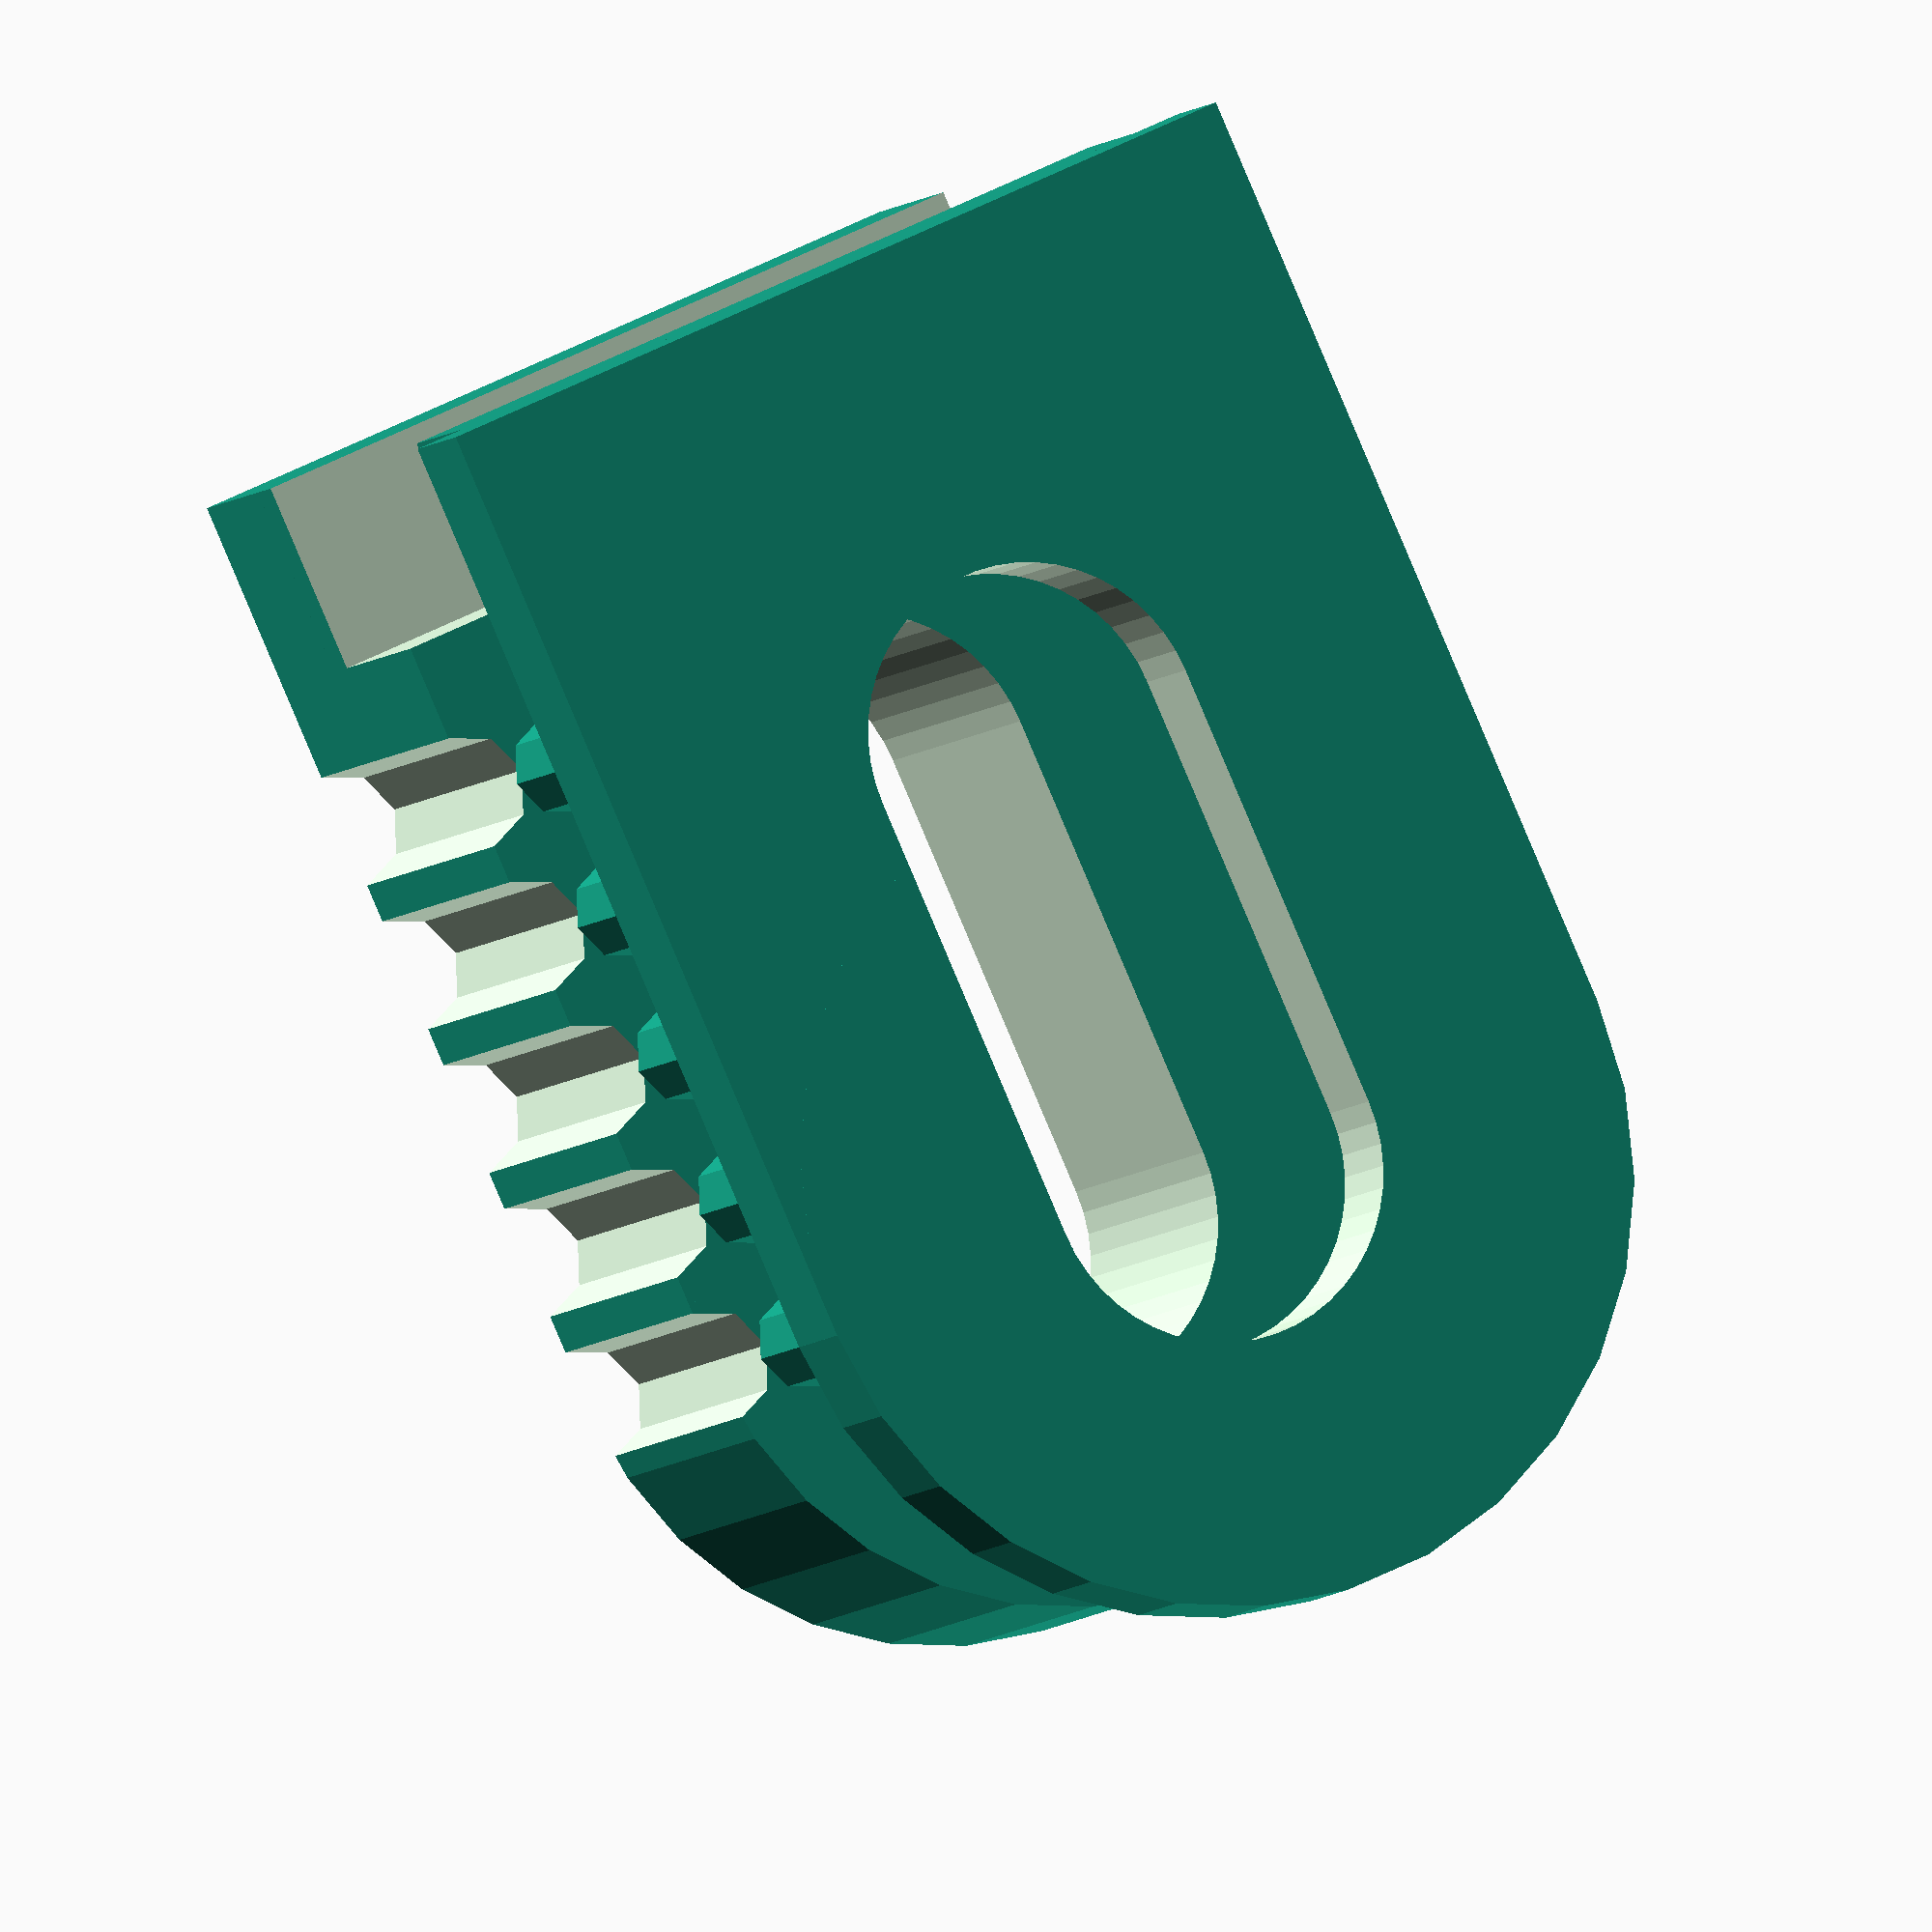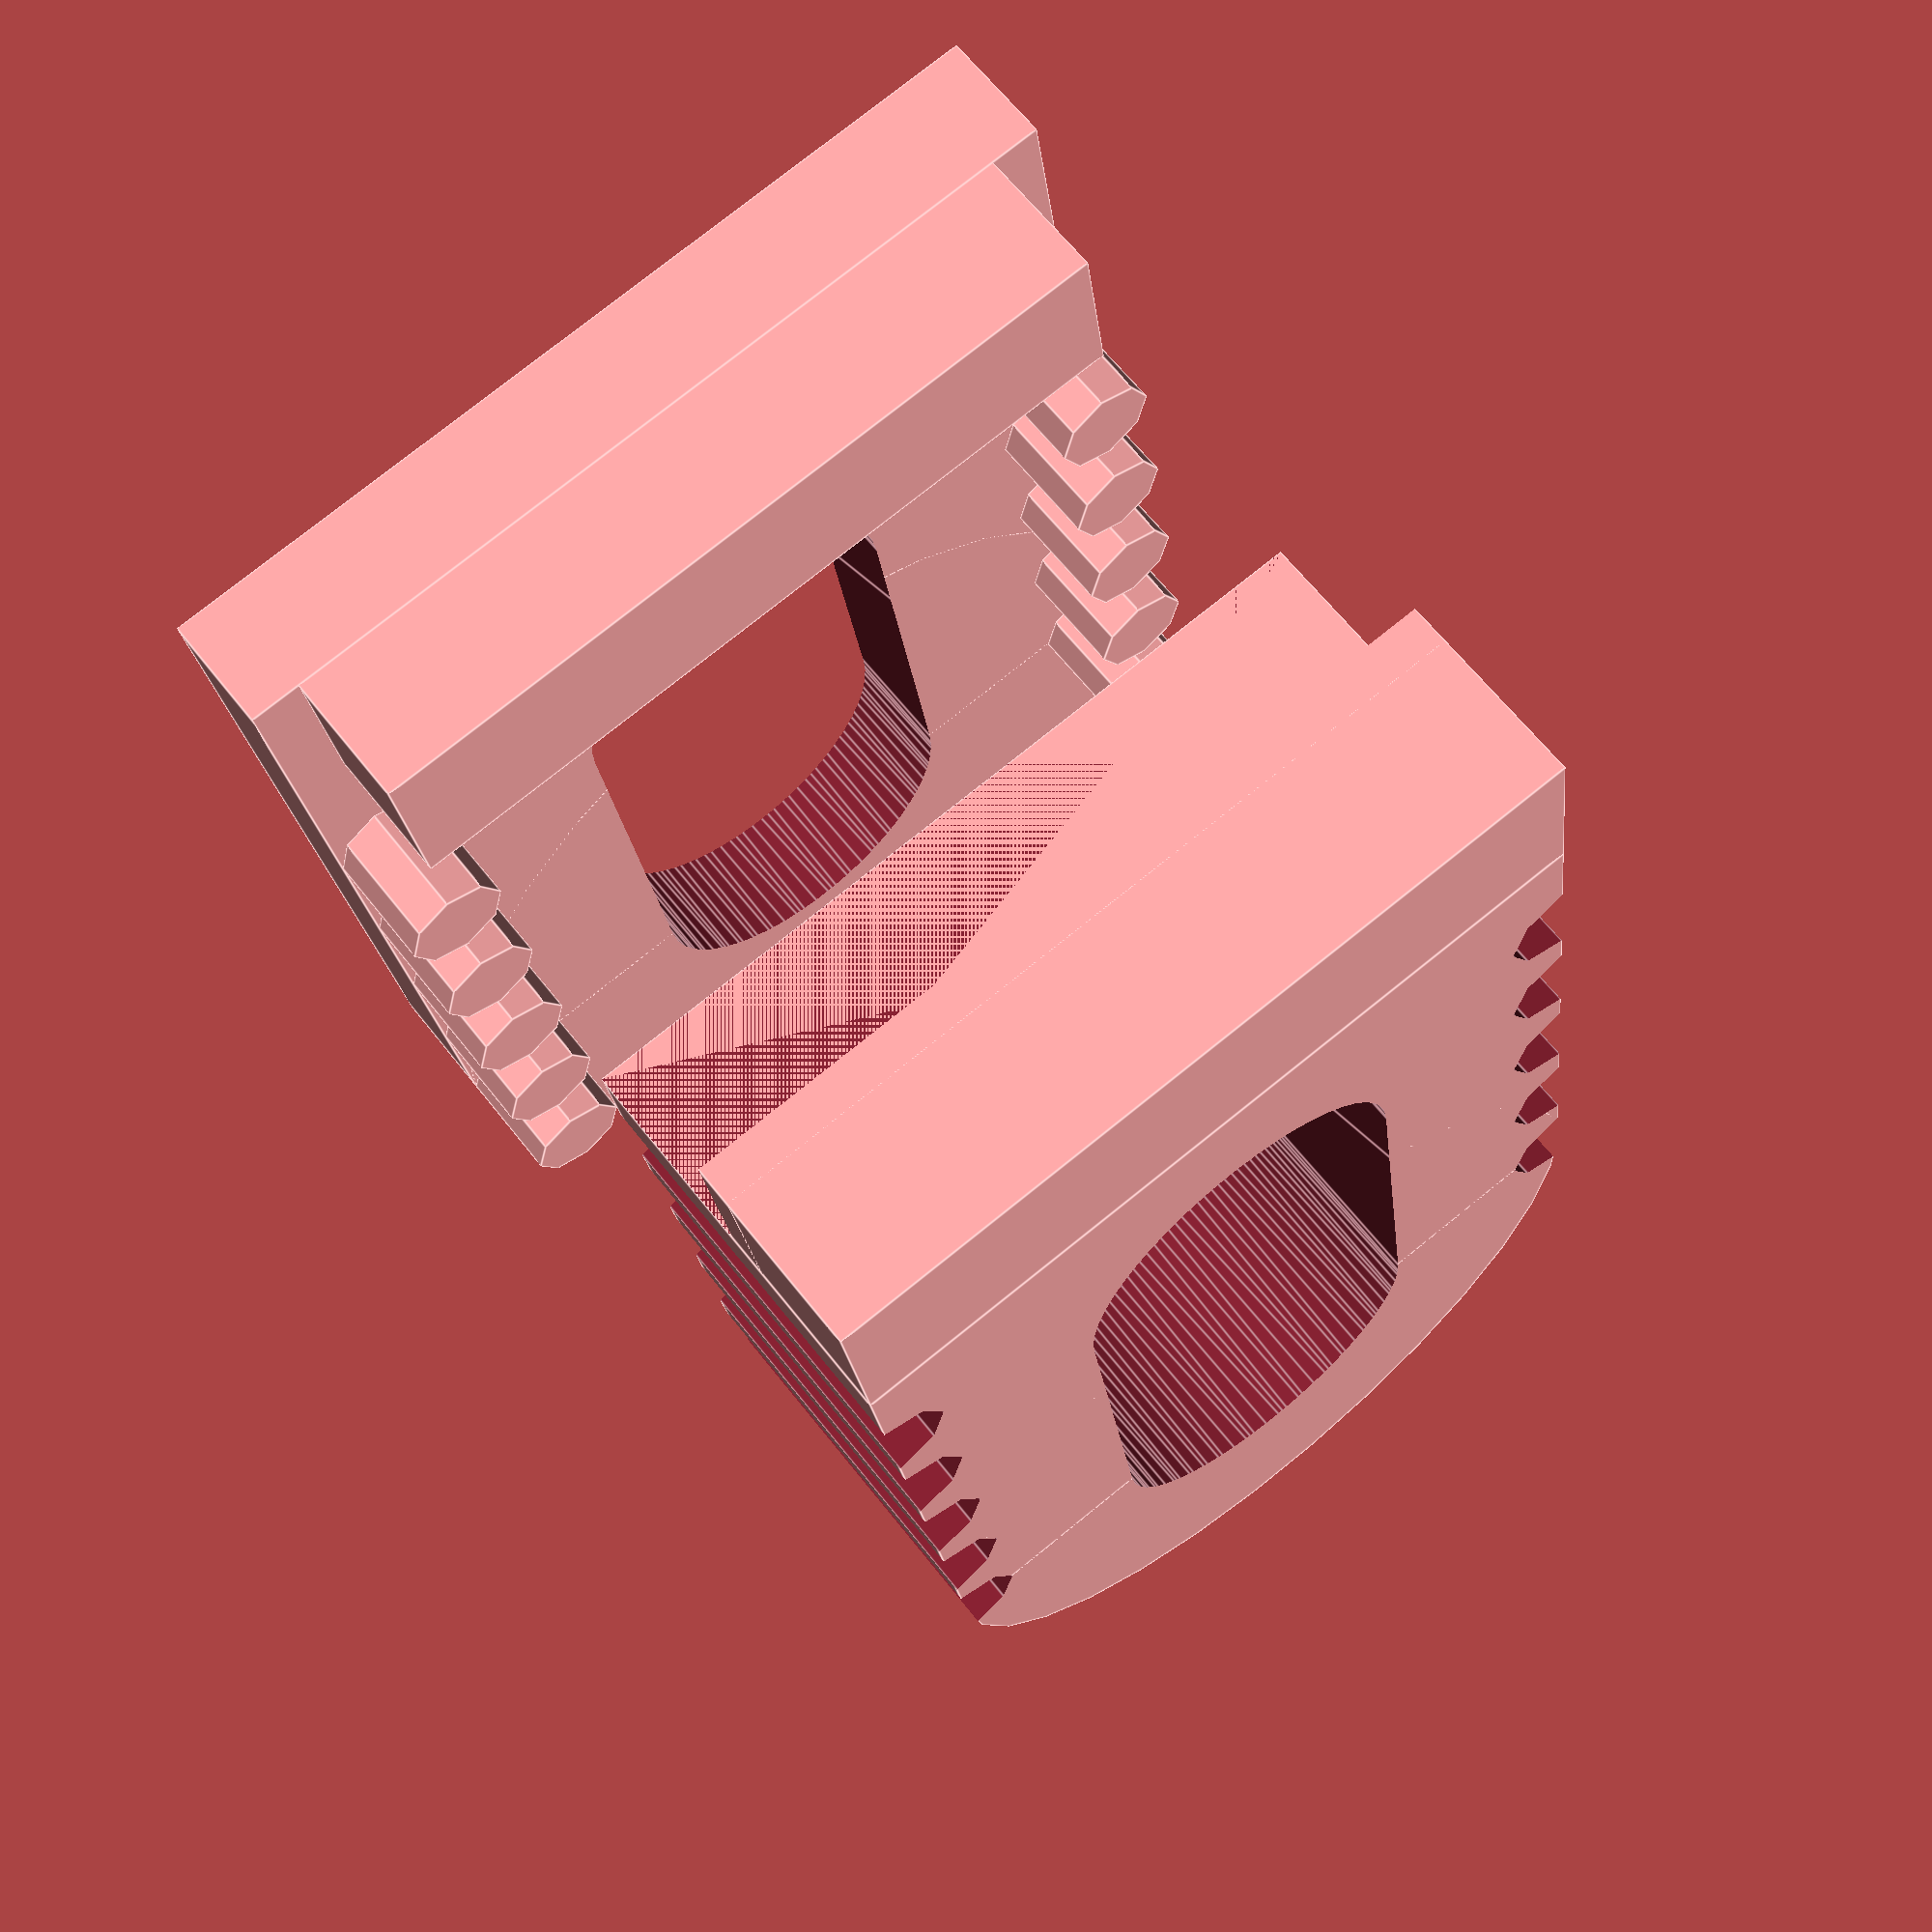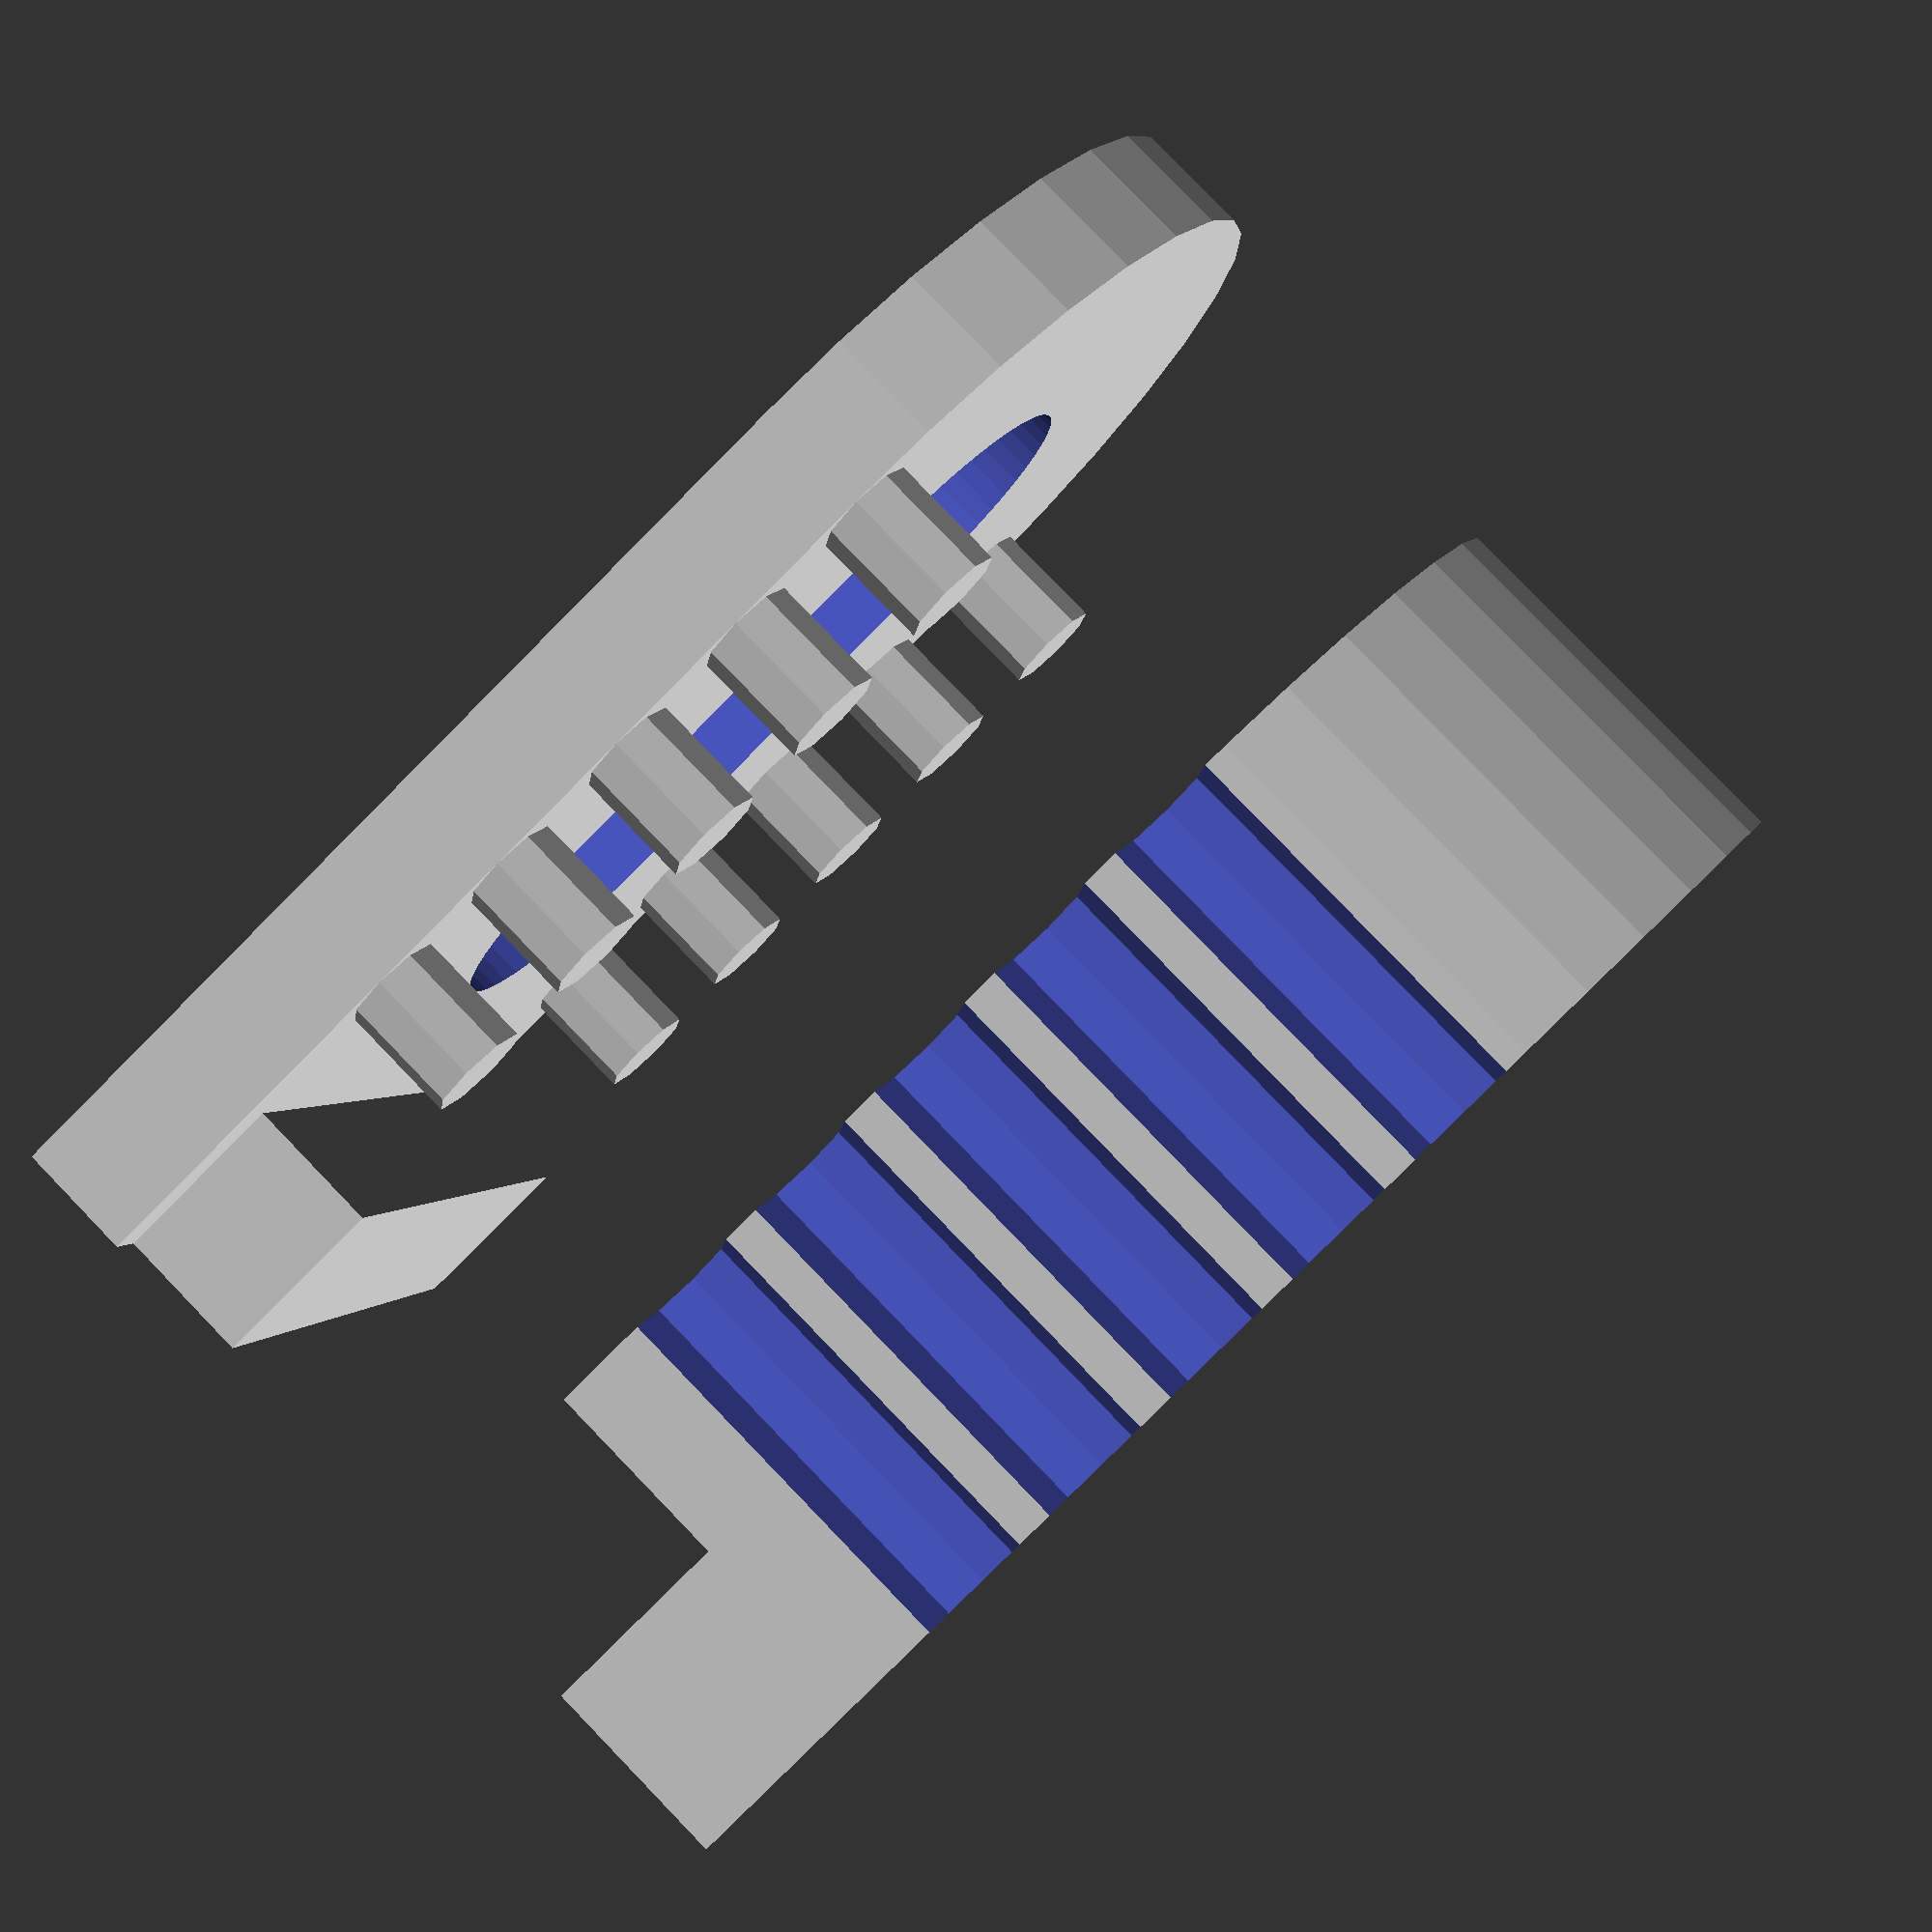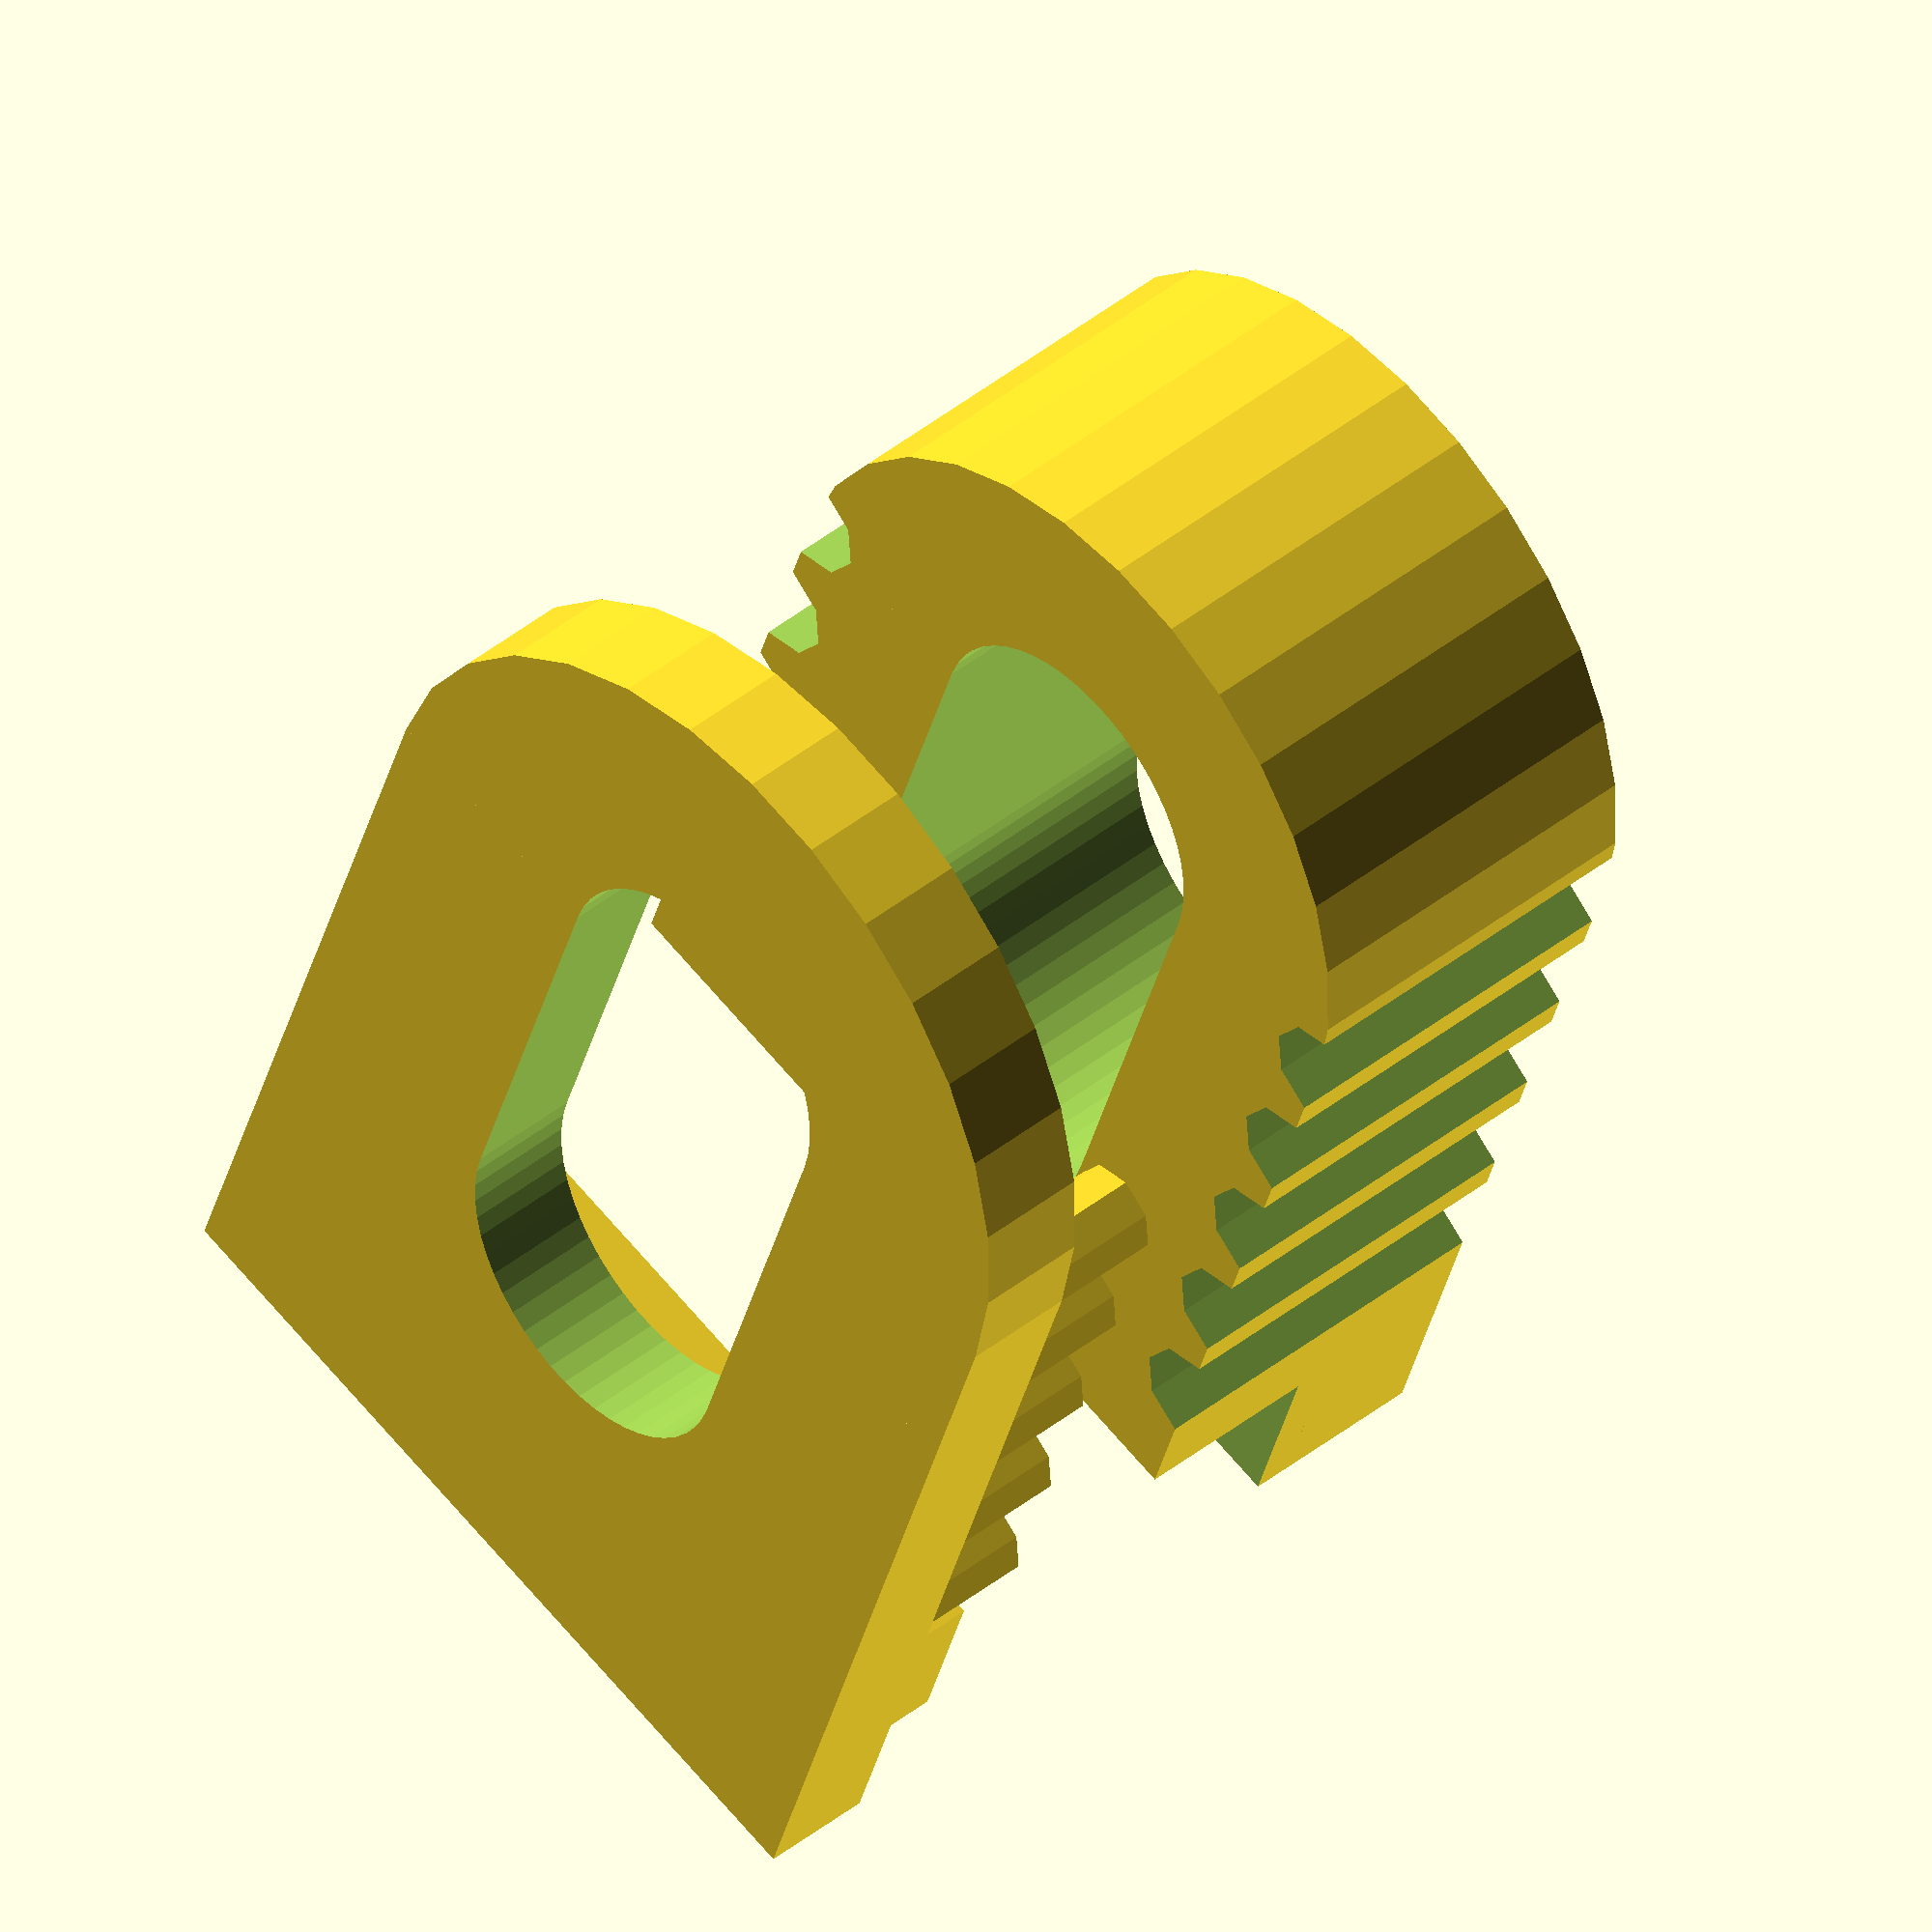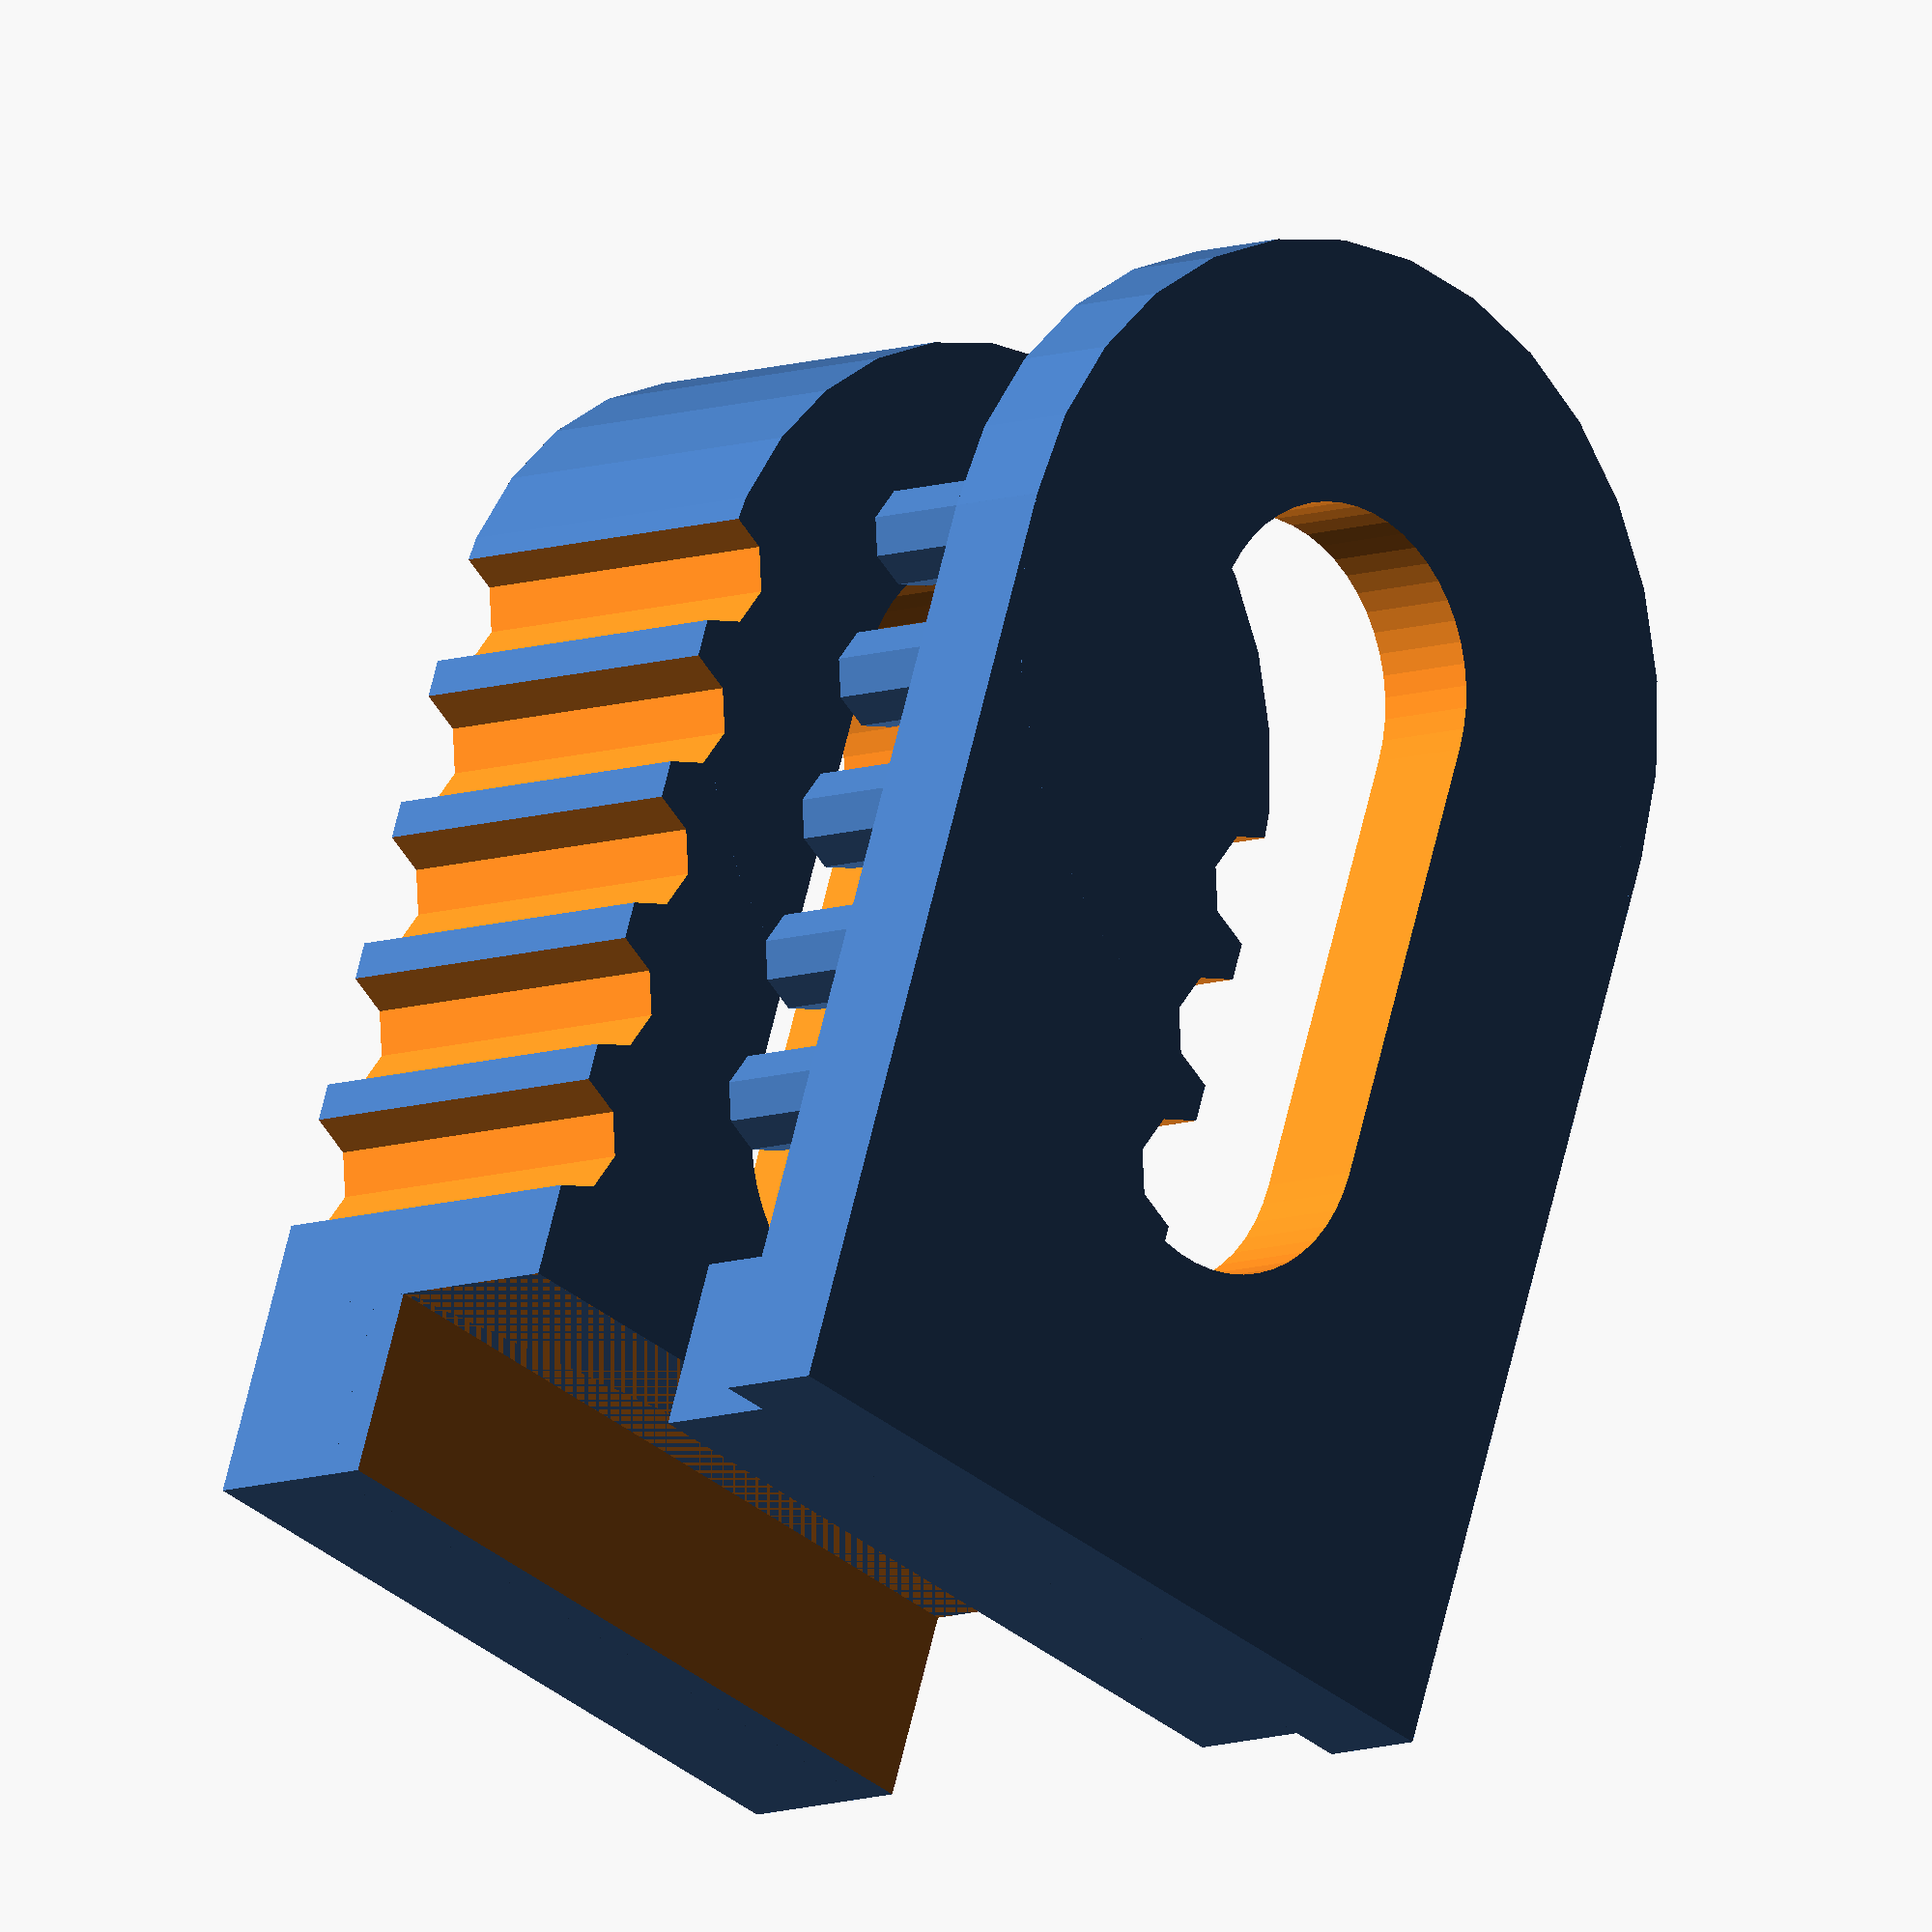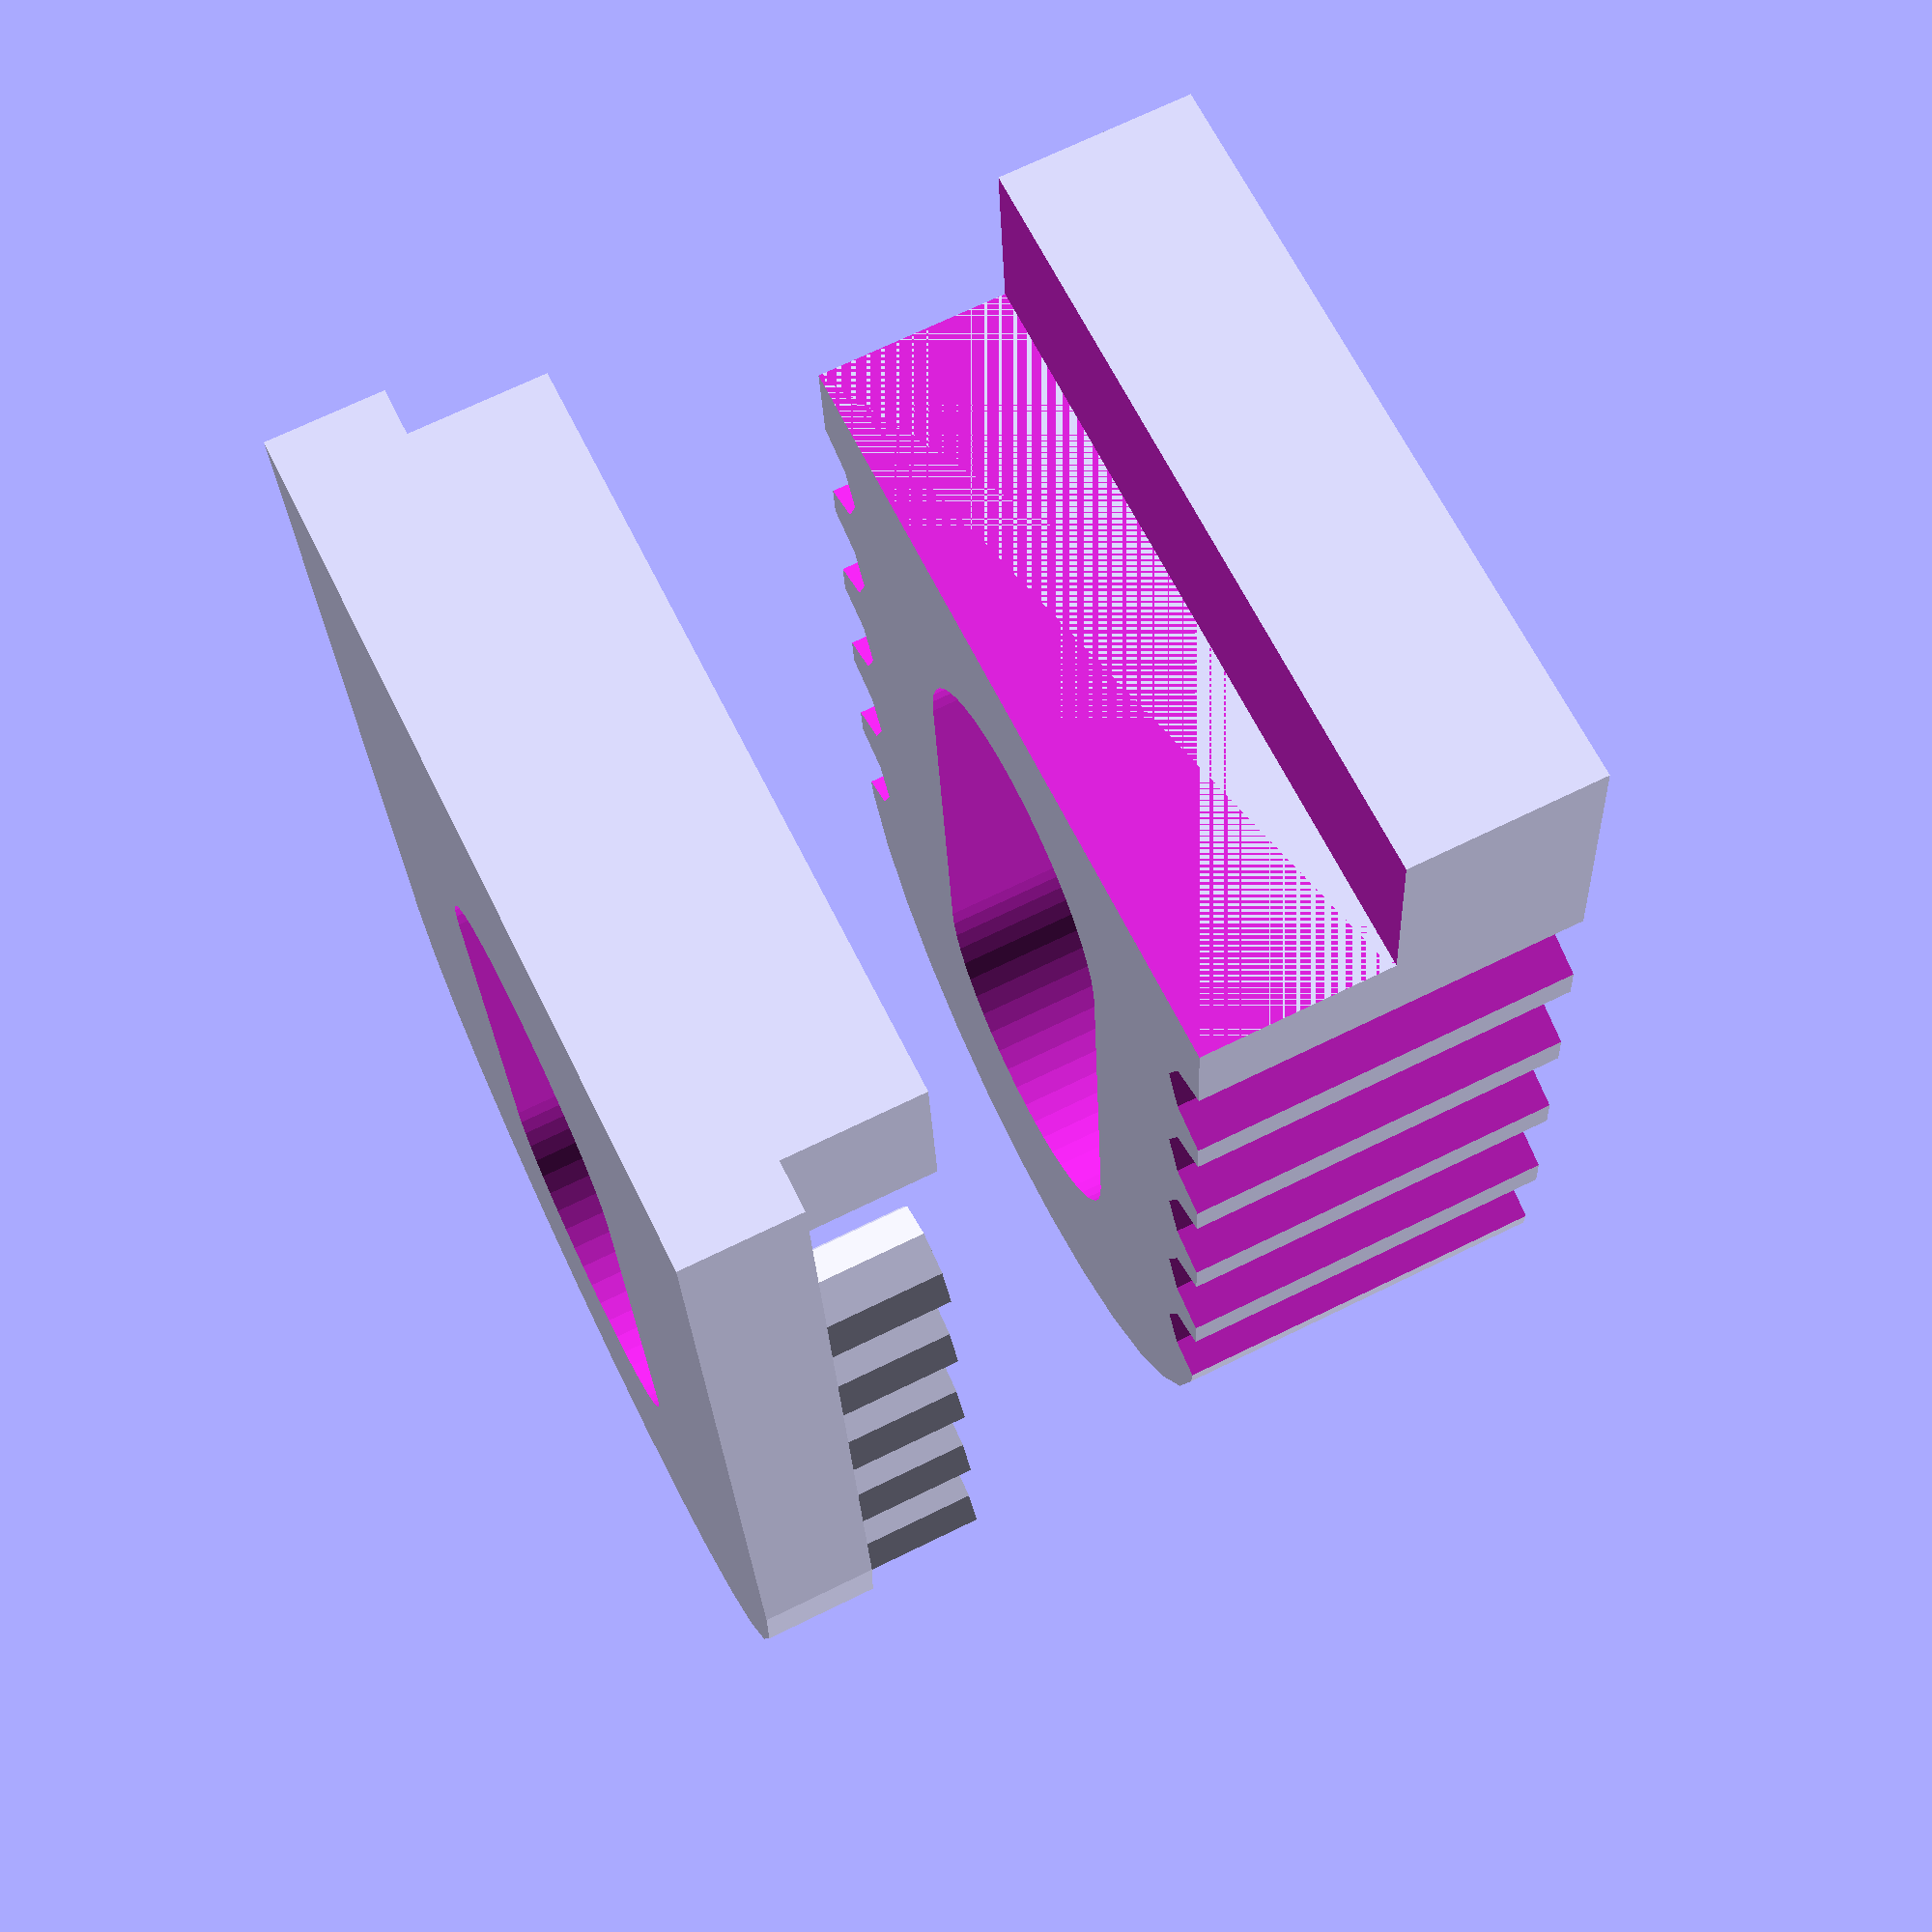
<openscad>
width=20;
length=20;
height=10;

module base(){
    difference(){
        union(){
            cube([width,length,height]);
            translate([10,0,0])
            cylinder(r=10,h=height,$fn=30);
        }
        hull(){
            translate([width/2,0,-5])
            cylinder(r=4.5, h=20, $fn=50);
            
            translate([width/2,length-8,-5])
            cylinder(r=4.5, h=20, $fn=50);    
        }
        
        /*
        translate([width/2,length-8,-0.01])
        #cylinder(r=15/2, h=7, $fn=6);        
        */
        
        for(offset = [0 : 4 : length-4]){
            translate([0,offset,-5])
            cylinder(r=1.5, h=20, $fn=8);
            
            translate([width,offset,-5])
            cylinder(r=1.5, h=20, $fn=8);        
        }
    }

    difference(){
        translate([0, length, 0])
        cube([width, 5, height]);
        
        /*
        translate([-0.5,length,0])
        rotate([-20,0,0])
        cube([width+1, 10, 20]);
        */
        translate([-0.5, length, 5.01])    
        cube([width+1, 10,5]);
    }
    translate([0, length, 0])
    cube([width, 5, 4]);
}

//////////////////////////////// deckel
module deckel(){
    translate([0,0,height+10]){
        difference(){
            union(){
                translate([-1.3,0,0])
                cube([width+2*1.3,length+5,3]);
                translate([0,length+0.5,-5+1.5])
                cube([width,5-0.5,5-1.5]);
                
                translate([10,0,0])
                cylinder(r=11.3,h=3,$fn=30);            

                for(offset = [0 : 4 : length-4]){
                    translate([0,offset,-3])
                    cylinder(r=1.3, h=3, $fn=8);
                    
                    translate([width,offset,-3])
                    cylinder(r=1.3, h=3, $fn=8);        
                }            
                
            }
           hull(){
                translate([width/2,0,-5])
                cylinder(r=4.5, h=20, $fn=50);
                
                translate([width/2,length-8,-5])
                cylinder(r=4.5, h=20, $fn=50);    
            }        
        }
    }
}

base();
deckel();
</openscad>
<views>
elev=186.1 azim=155.6 roll=199.0 proj=o view=solid
elev=295.5 azim=7.8 roll=141.9 proj=p view=edges
elev=97.2 azim=280.8 roll=44.0 proj=p view=solid
elev=315.0 azim=197.8 roll=47.4 proj=o view=wireframe
elev=8.3 azim=198.9 roll=316.3 proj=o view=wireframe
elev=110.0 azim=175.0 roll=116.1 proj=p view=solid
</views>
